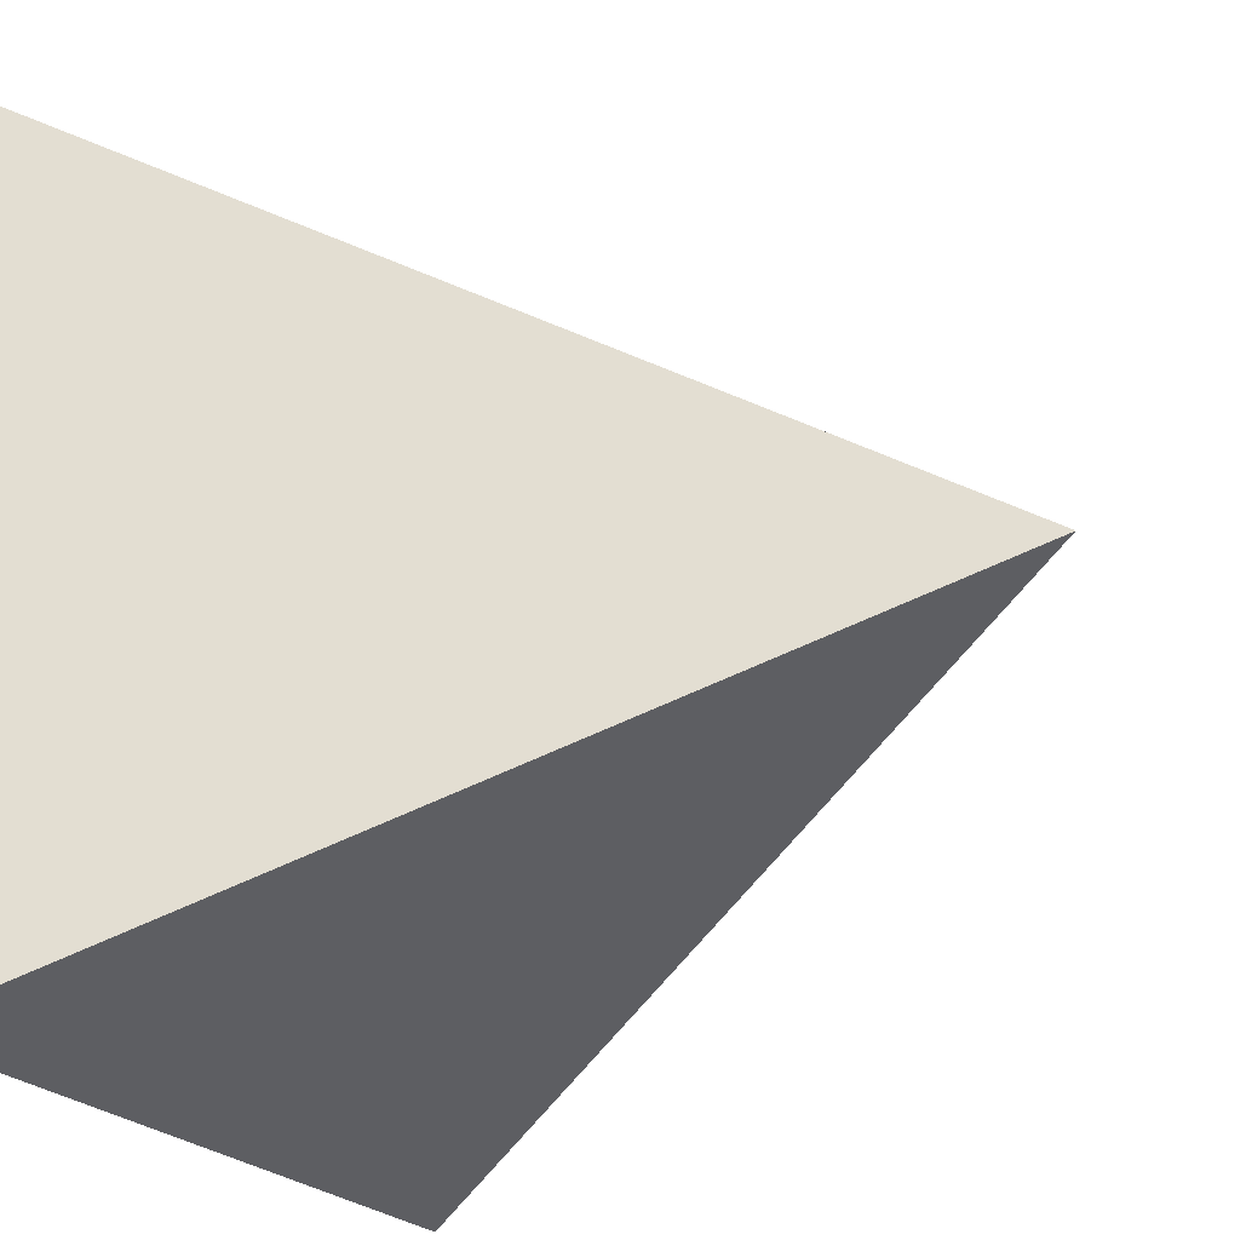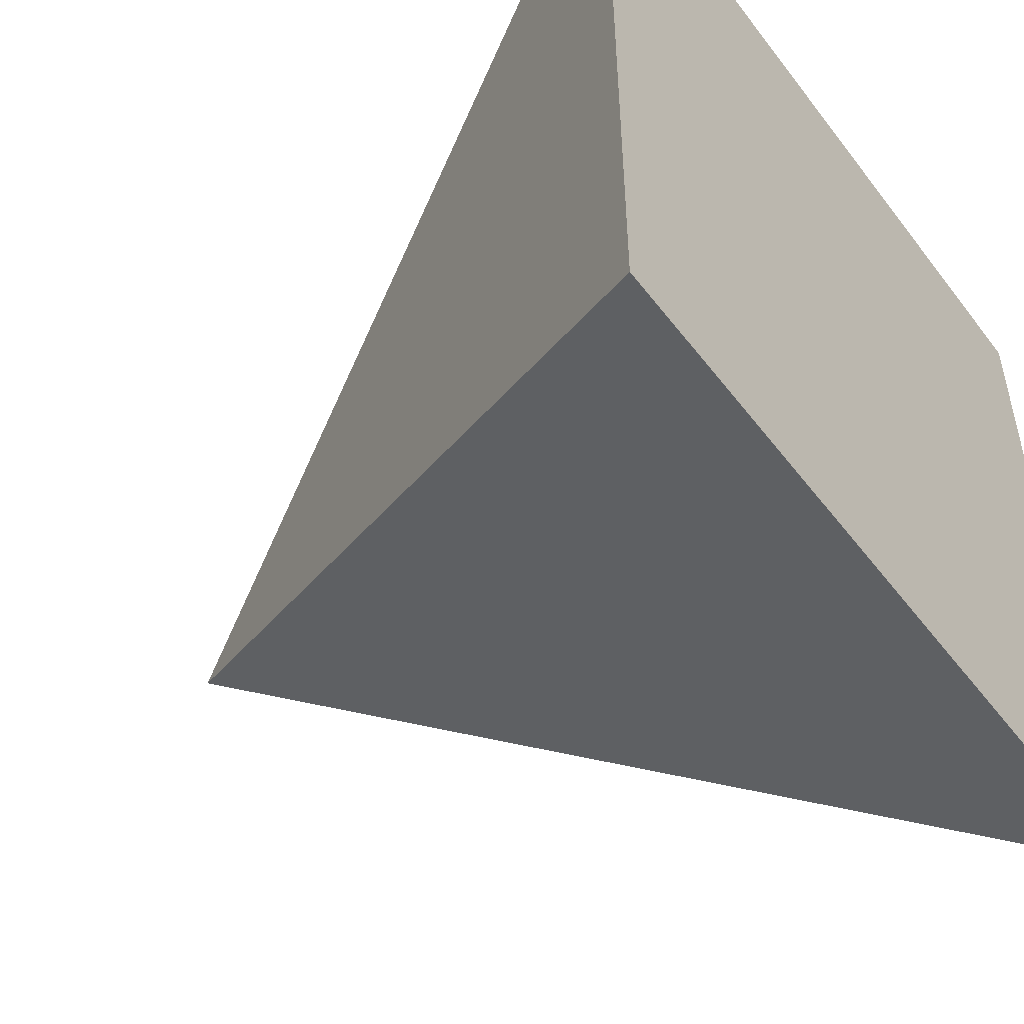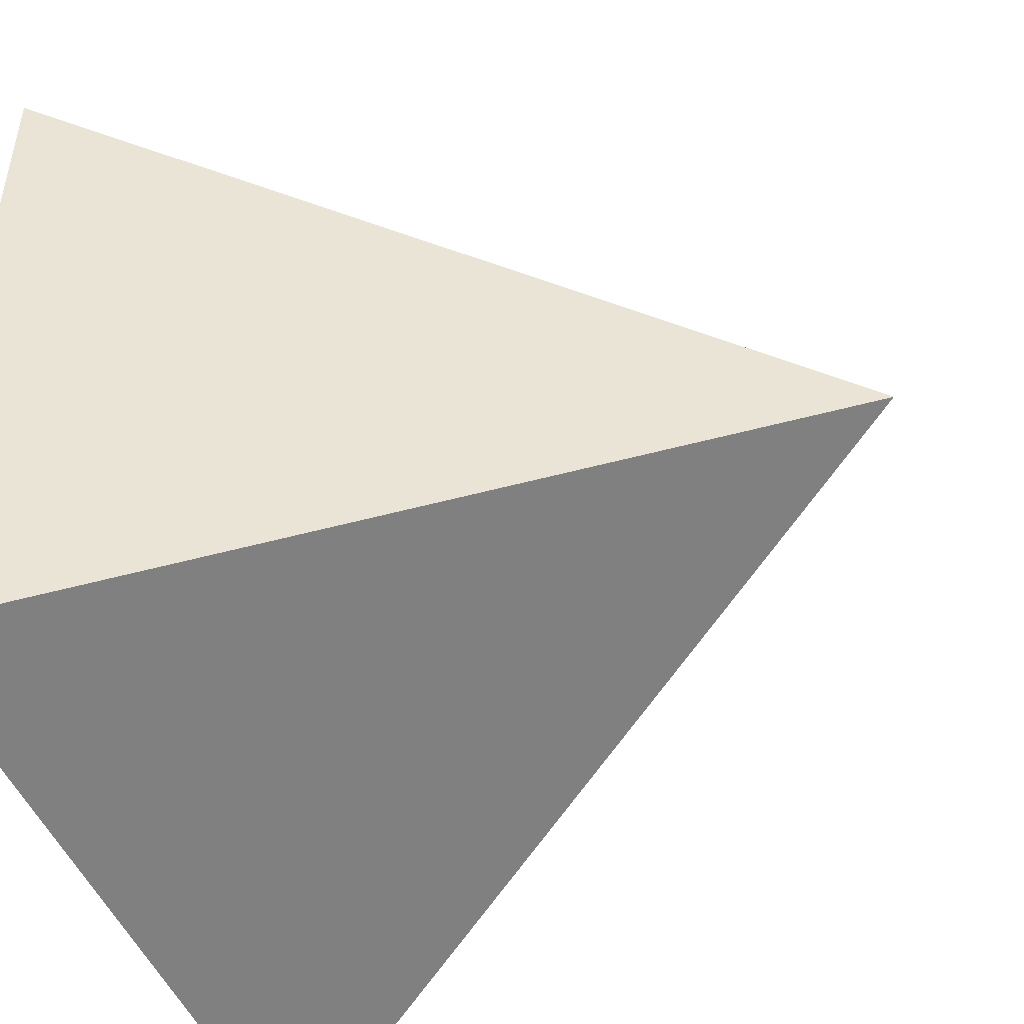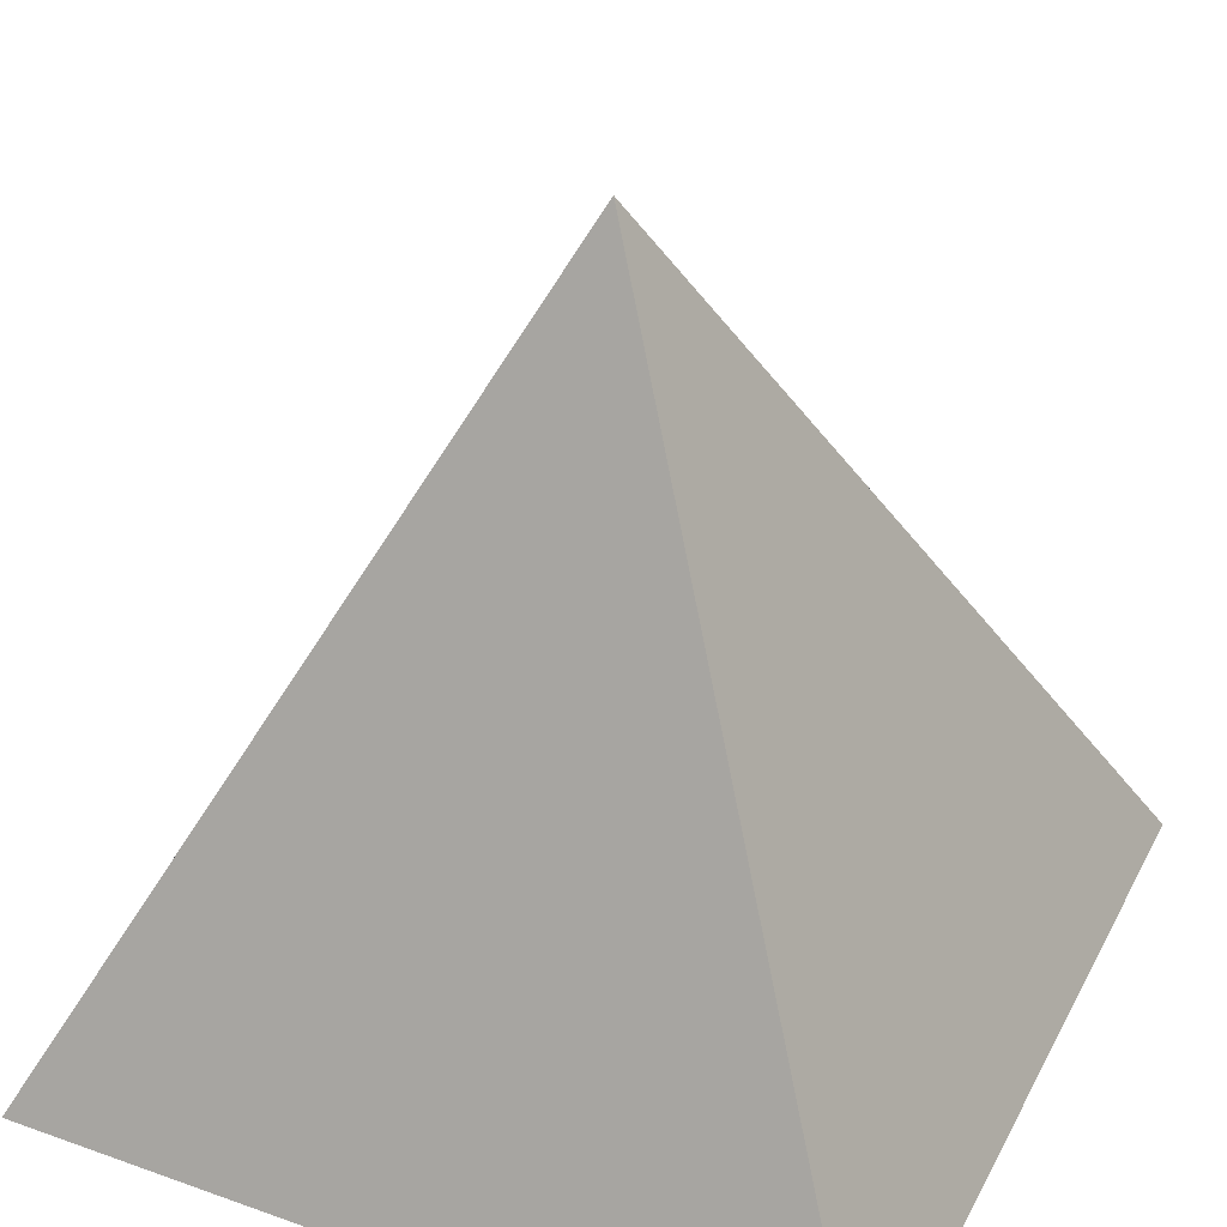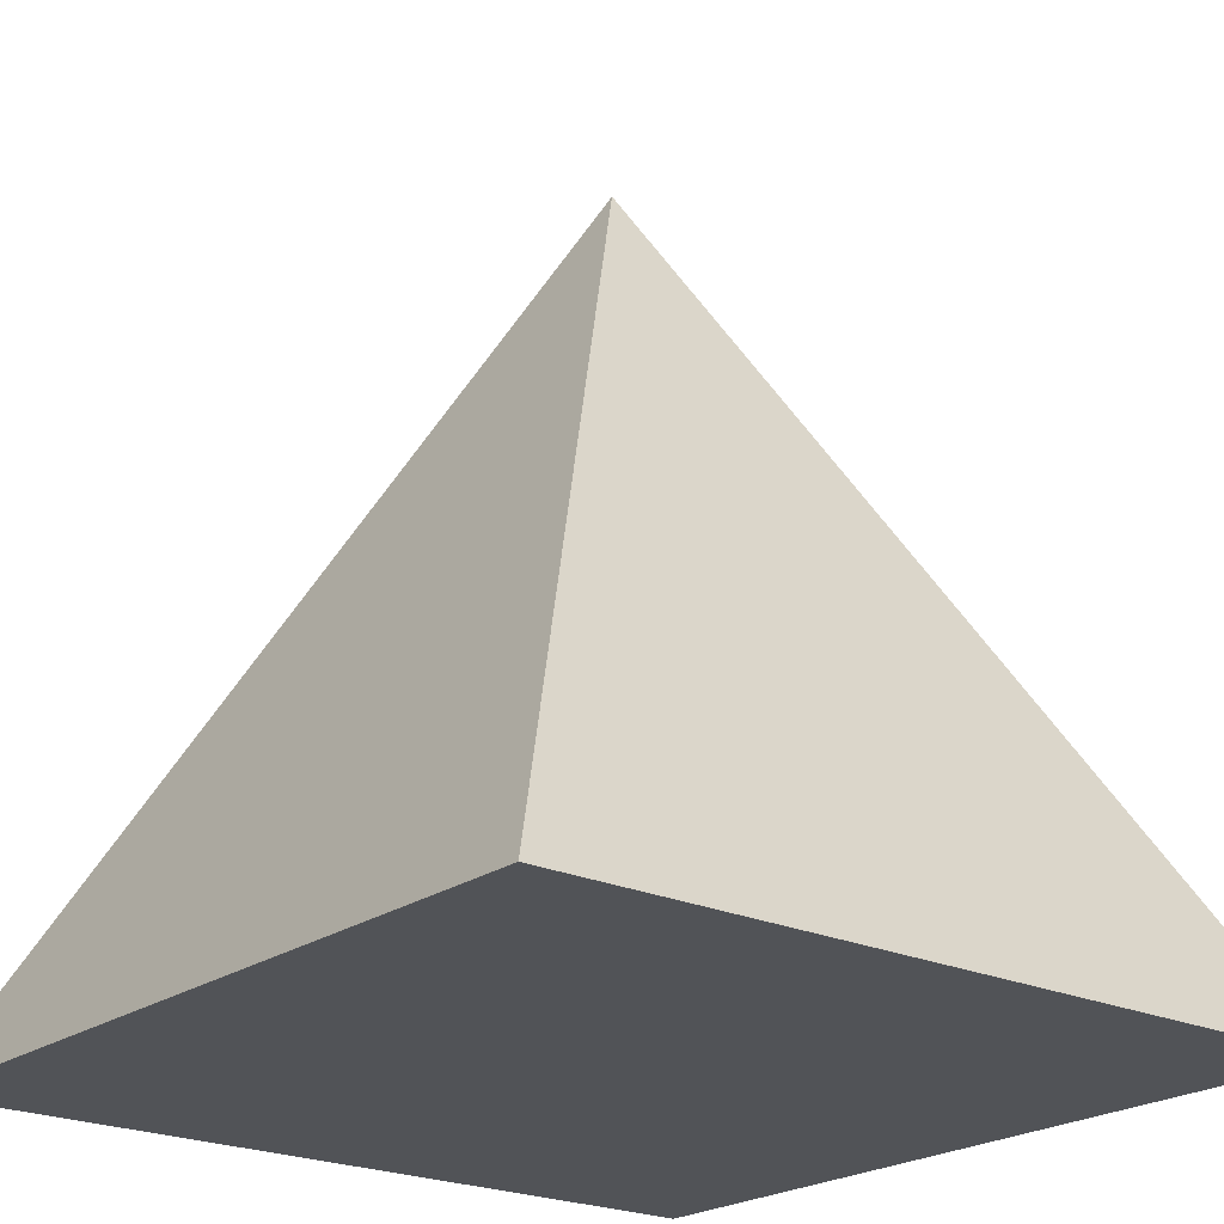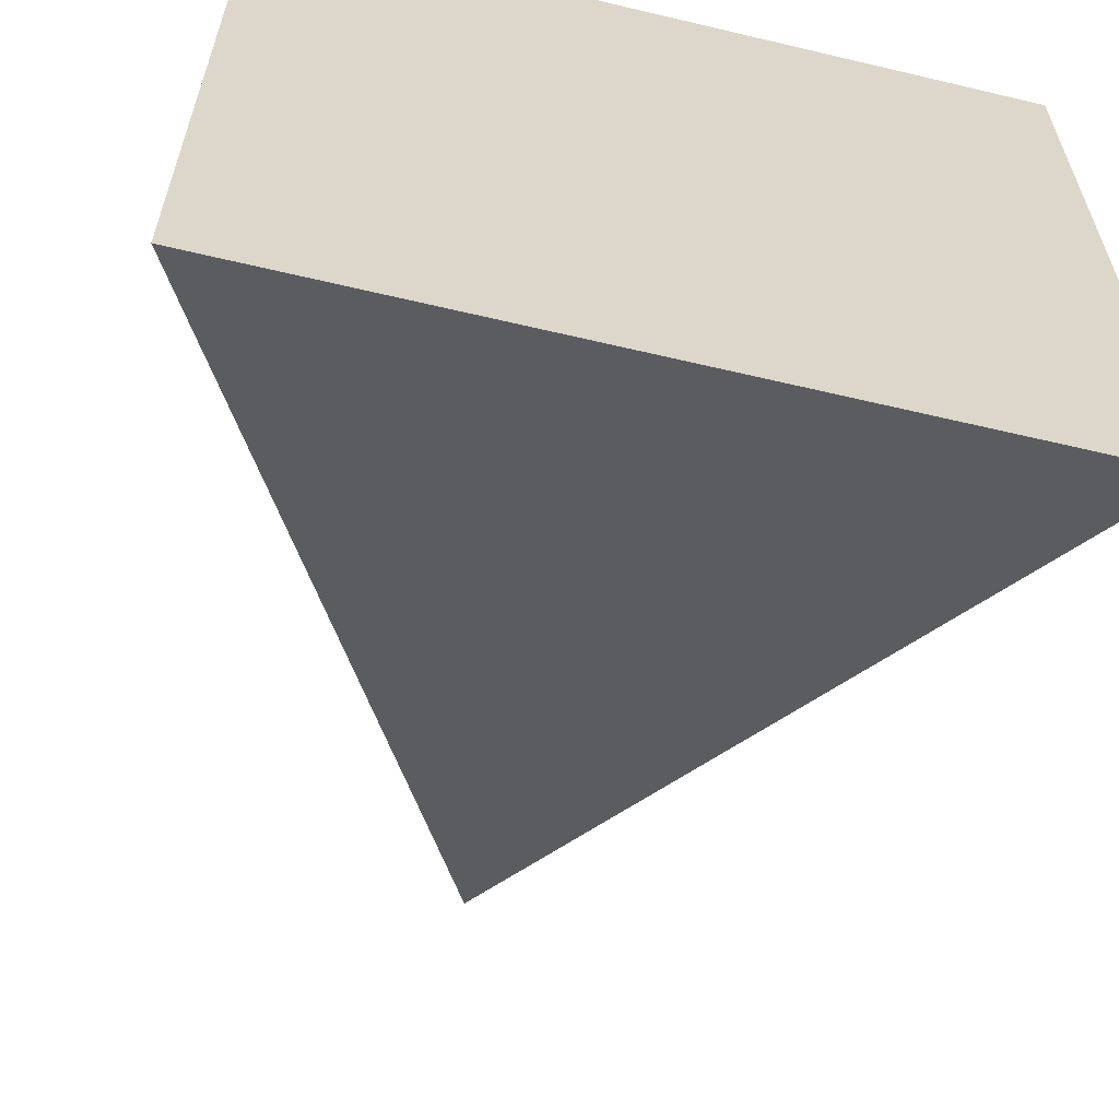
<metadata>
{"format":"obj","ext":"obj","renderer":"f3d","projection":"perspective","resolution":1024,"background":"white","views":[{"elev":-22.5,"azim":117.1,"up":"+Z"},{"elev":-51.0,"azim":-54.1,"up":"+Z"},{"elev":-48.6,"azim":111.9,"up":"+Z"},{"elev":36.7,"azim":-155.2,"up":"+Y"},{"elev":-22.2,"azim":51.0,"up":"+Y"},{"elev":-61.0,"azim":-13.6,"up":"+Z"}]}
</metadata>
<code>
o Cube
v 1 -1 -1.015
v 1 -1 0.9854
v -1 -1 0.9854
v -1 -1 -1.015
v -0 1 -0.01455
v 1 -1 -0.7288
v 1 -1 -0.4431
v 1 -1 -0.1574
v 1 -1 0.1283
v 1 -1 0.414
v 1 -1 0.6997
v 0.7143 -1 -1.015
v 0.4286 -1 -1.015
v 0.1429 -1 -1.015
v -0.1429 -1 -1.015
v -0.4286 -1 -1.015
v -0.7143 -1 -1.015
v 0.8571 -0.7143 -0.8717
v 0.7143 -0.4286 -0.7288
v 0.5714 -0.1429 -0.586
v 0.4286 0.1429 -0.4431
v 0.2857 0.4286 -0.3003
v 0.1429 0.7143 -0.1574
v 0.7143 -1 0.9854
v 0.4286 -1 0.9854
v 0.1429 -1 0.9854
v -0.1429 -1 0.9854
v -0.4286 -1 0.9854
v -0.7143 -1 0.9854
v -1 -1 0.6997
v -1 -1 0.414
v -1 -1 0.1283
v -1 -1 -0.1574
v -1 -1 -0.4431
v -1 -1 -0.7288
v 0.8571 -0.7143 0.8426
v 0.7143 -0.4286 0.6997
v 0.5714 -0.1429 0.5569
v 0.4286 0.1429 0.414
v 0.2857 0.4286 0.2712
v 0.1429 0.7143 0.1283
v -0.8571 -0.7143 0.8426
v -0.7143 -0.4286 0.6997
v -0.5714 -0.1429 0.5569
v -0.4286 0.1429 0.414
v -0.2857 0.4286 0.2712
v -0.1429 0.7143 0.1283
v -0.8571 -0.7143 -0.8717
v -0.7143 -0.4286 -0.7288
v -0.5714 -0.1429 -0.586
v -0.4286 0.1429 -0.4431
v -0.2857 0.4286 -0.3003
v -0.1429 0.7143 -0.1574
v -0.5714 -0.7143 -0.8717
v -0.4286 -0.4286 -0.7288
v -0.2857 -0.7143 -0.8717
v -0.2857 -0.1429 -0.586
v -0.1429 -0.4286 -0.7288
v 0 -0.7143 -0.8717
v -0.1429 0.1429 -0.4431
v 0 -0.1429 -0.586
v 0.1429 -0.4286 -0.7288
v 0.2857 -0.7143 -0.8717
v -0 0.4286 -0.3003
v 0.1429 0.1429 -0.4431
v 0.2857 -0.1429 -0.586
v 0.4286 -0.4286 -0.7288
v 0.5714 -0.7143 -0.8717
v -0.8571 -0.7143 -0.586
v -0.8571 -0.7143 -0.3003
v -0.7143 -0.4286 -0.4431
v -0.8571 -0.7143 -0.01455
v -0.7143 -0.4286 -0.1574
v -0.5714 -0.1429 -0.3003
v -0.8571 -0.7143 0.2712
v -0.7143 -0.4286 0.1283
v -0.5714 -0.1429 -0.01455
v -0.4286 0.1429 -0.1574
v -0.8571 -0.7143 0.5569
v -0.7143 -0.4286 0.414
v -0.5714 -0.1429 0.2712
v -0.4286 0.1429 0.1283
v -0.2857 0.4286 -0.01455
v -0.5714 -0.7143 0.8426
v -0.2857 -0.7143 0.8426
v -0.4286 -0.4286 0.6997
v -0 -0.7143 0.8426
v -0.1429 -0.4286 0.6997
v -0.2857 -0.1429 0.5569
v 0.2857 -0.7143 0.8426
v 0.1429 -0.4286 0.6997
v -0 -0.1429 0.5569
v -0.1429 0.1429 0.414
v 0.5714 -0.7143 0.8426
v 0.4286 -0.4286 0.6997
v 0.2857 -0.1429 0.5569
v 0.1429 0.1429 0.414
v -0 0.4286 0.2712
v 0.8571 -0.7143 0.5569
v 0.8571 -0.7143 0.2712
v 0.7143 -0.4286 0.414
v 0.8571 -0.7143 -0.01455
v 0.7143 -0.4286 0.1283
v 0.5714 -0.1429 0.2712
v 0.8571 -0.7143 -0.3003
v 0.7143 -0.4286 -0.1574
v 0.5714 -0.1429 -0.01455
v 0.4286 0.1429 0.1283
v 0.8571 -0.7143 -0.586
v 0.7143 -0.4286 -0.4431
v 0.5714 -0.1429 -0.3003
v 0.4286 0.1429 -0.1574
v 0.2857 0.4286 -0.01455
v 0.7143 -1 -0.7288
v 0.4286 -1 -0.7288
v 0.1429 -1 -0.7288
v -0.1429 -1 -0.7288
v -0.4286 -1 -0.7288
v -0.7143 -1 -0.7288
v 0.7143 -1 -0.4431
v 0.4286 -1 -0.4431
v 0.1429 -1 -0.4431
v -0.1429 -1 -0.4431
v -0.4286 -1 -0.4431
v -0.7143 -1 -0.4431
v 0.7143 -1 -0.1574
v 0.4286 -1 -0.1574
v 0.1429 -1 -0.1574
v -0.1429 -1 -0.1574
v -0.4286 -1 -0.1574
v -0.7143 -1 -0.1574
v 0.7143 -1 0.1283
v 0.4286 -1 0.1283
v 0.1429 -1 0.1283
v -0.1429 -1 0.1283
v -0.4286 -1 0.1283
v -0.7143 -1 0.1283
v 0.7143 -1 0.414
v 0.4286 -1 0.414
v 0.1429 -1 0.414
v -0.1429 -1 0.414
v -0.4286 -1 0.414
v -0.7143 -1 0.414
v 0.7143 -1 0.6997
v 0.4286 -1 0.6997
v 0.1429 -1 0.6997
v -0.1429 -1 0.6997
v -0.4286 -1 0.6997
v -0.7143 -1 0.6997
f 149 29 3 30
f 1 18 6
f 2 36 24
f 3 42 30
f 5 23 53
f 48 17 4
f 49 54 48
f 50 55 49
f 51 57 50
f 52 60 51
f 53 64 52
f 48 54 17
f 54 16 17
f 49 55 54
f 55 56 54
f 54 56 16
f 56 15 16
f 50 57 55
f 57 58 55
f 55 58 56
f 58 59 56
f 56 59 15
f 59 14 15
f 51 60 57
f 60 61 57
f 57 61 58
f 61 62 58
f 58 62 59
f 62 63 59
f 59 63 14
f 63 13 14
f 52 64 60
f 64 65 60
f 60 65 61
f 65 66 61
f 61 66 62
f 66 67 62
f 62 67 63
f 67 68 63
f 63 68 13
f 68 12 13
f 53 23 64
f 23 22 64
f 64 22 65
f 22 21 65
f 65 21 66
f 21 20 66
f 66 20 67
f 20 19 67
f 67 19 68
f 19 18 68
f 68 18 12
f 18 1 12
f 35 48 4
f 34 69 35
f 33 70 34
f 32 72 33
f 31 75 32
f 30 79 31
f 35 69 48
f 69 49 48
f 34 70 69
f 70 71 69
f 69 71 49
f 71 50 49
f 33 72 70
f 72 73 70
f 70 73 71
f 73 74 71
f 71 74 50
f 74 51 50
f 32 75 72
f 75 76 72
f 72 76 73
f 76 77 73
f 73 77 74
f 77 78 74
f 74 78 51
f 78 52 51
f 31 79 75
f 79 80 75
f 75 80 76
f 80 81 76
f 76 81 77
f 81 82 77
f 77 82 78
f 82 83 78
f 78 83 52
f 83 53 52
f 30 42 79
f 42 43 79
f 79 43 80
f 43 44 80
f 80 44 81
f 44 45 81
f 81 45 82
f 45 46 82
f 82 46 83
f 46 47 83
f 83 47 53
f 47 5 53
f 29 42 3
f 28 84 29
f 27 85 28
f 26 87 27
f 25 90 26
f 24 94 25
f 29 84 42
f 84 43 42
f 28 85 84
f 85 86 84
f 84 86 43
f 86 44 43
f 27 87 85
f 87 88 85
f 85 88 86
f 88 89 86
f 86 89 44
f 89 45 44
f 26 90 87
f 90 91 87
f 87 91 88
f 91 92 88
f 88 92 89
f 92 93 89
f 89 93 45
f 93 46 45
f 25 94 90
f 94 95 90
f 90 95 91
f 95 96 91
f 91 96 92
f 96 97 92
f 92 97 93
f 97 98 93
f 93 98 46
f 98 47 46
f 24 36 94
f 36 37 94
f 94 37 95
f 37 38 95
f 95 38 96
f 38 39 96
f 96 39 97
f 39 40 97
f 97 40 98
f 40 41 98
f 98 41 47
f 41 5 47
f 11 36 2
f 10 99 11
f 9 100 10
f 8 102 9
f 7 105 8
f 6 109 7
f 11 99 36
f 99 37 36
f 10 100 99
f 100 101 99
f 99 101 37
f 101 38 37
f 9 102 100
f 102 103 100
f 100 103 101
f 103 104 101
f 101 104 38
f 104 39 38
f 8 105 102
f 105 106 102
f 102 106 103
f 106 107 103
f 103 107 104
f 107 108 104
f 104 108 39
f 108 40 39
f 7 109 105
f 109 110 105
f 105 110 106
f 110 111 106
f 106 111 107
f 111 112 107
f 107 112 108
f 112 113 108
f 108 113 40
f 113 41 40
f 6 18 109
f 18 19 109
f 109 19 110
f 19 20 110
f 110 20 111
f 20 21 111
f 111 21 112
f 21 22 112
f 112 22 113
f 22 23 113
f 113 23 41
f 23 5 41
f 17 119 35 4
f 119 125 34 35
f 125 131 33 34
f 131 137 32 33
f 137 143 31 32
f 143 149 30 31
f 1 6 114 12
f 12 114 115 13
f 13 115 116 14
f 14 116 117 15
f 15 117 118 16
f 16 118 119 17
f 6 7 120 114
f 114 120 121 115
f 115 121 122 116
f 116 122 123 117
f 117 123 124 118
f 118 124 125 119
f 7 8 126 120
f 120 126 127 121
f 121 127 128 122
f 122 128 129 123
f 123 129 130 124
f 124 130 131 125
f 8 9 132 126
f 126 132 133 127
f 127 133 134 128
f 128 134 135 129
f 129 135 136 130
f 130 136 137 131
f 9 10 138 132
f 132 138 139 133
f 133 139 140 134
f 134 140 141 135
f 135 141 142 136
f 136 142 143 137
f 10 11 144 138
f 138 144 145 139
f 139 145 146 140
f 140 146 147 141
f 141 147 148 142
f 142 148 149 143
f 11 2 24 144
f 144 24 25 145
f 145 25 26 146
f 146 26 27 147
f 147 27 28 148
f 148 28 29 149

</code>
